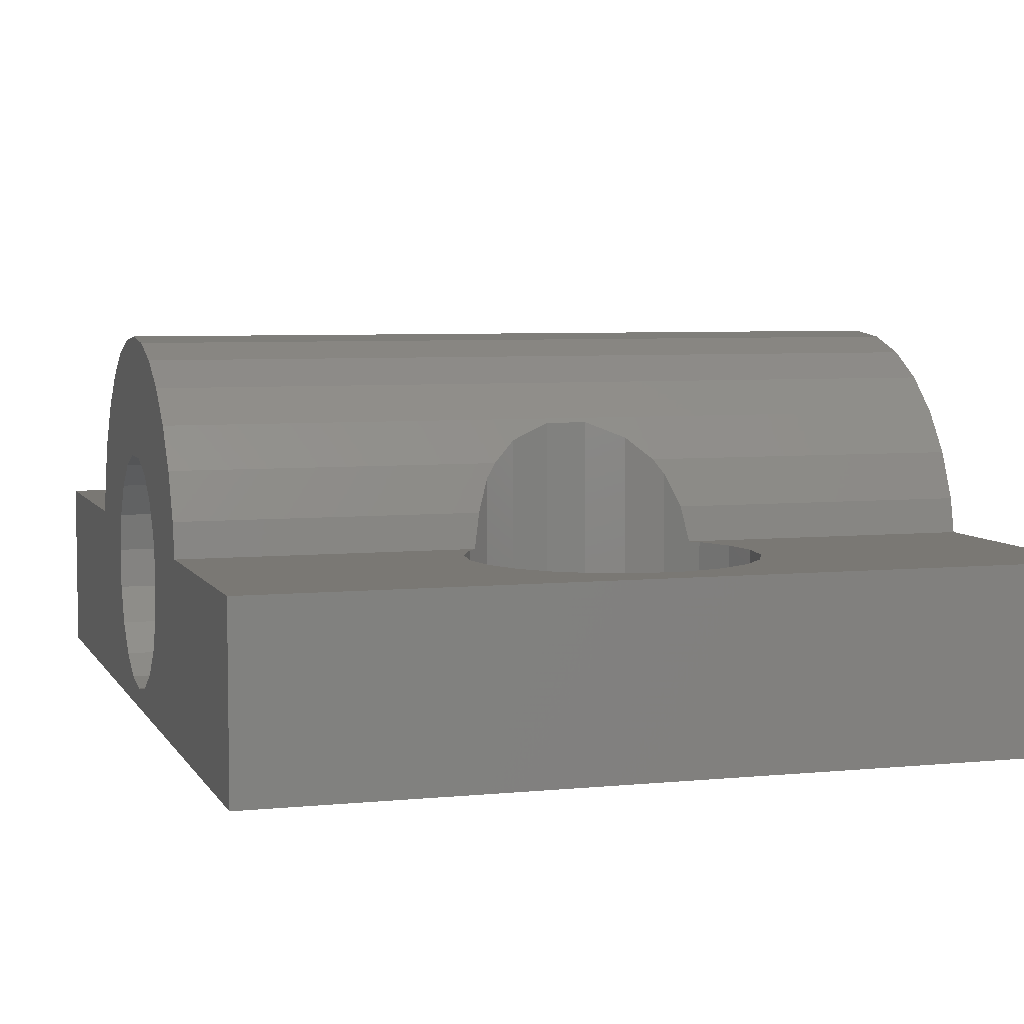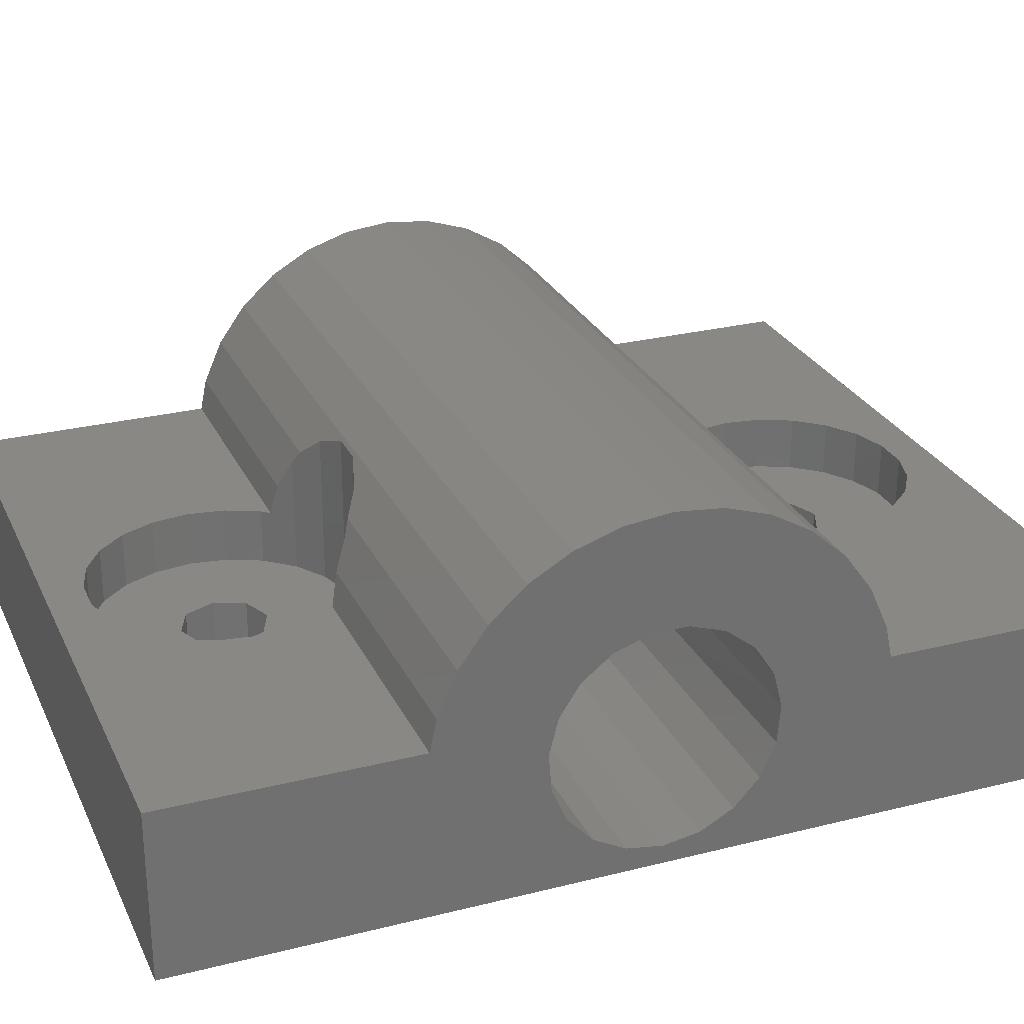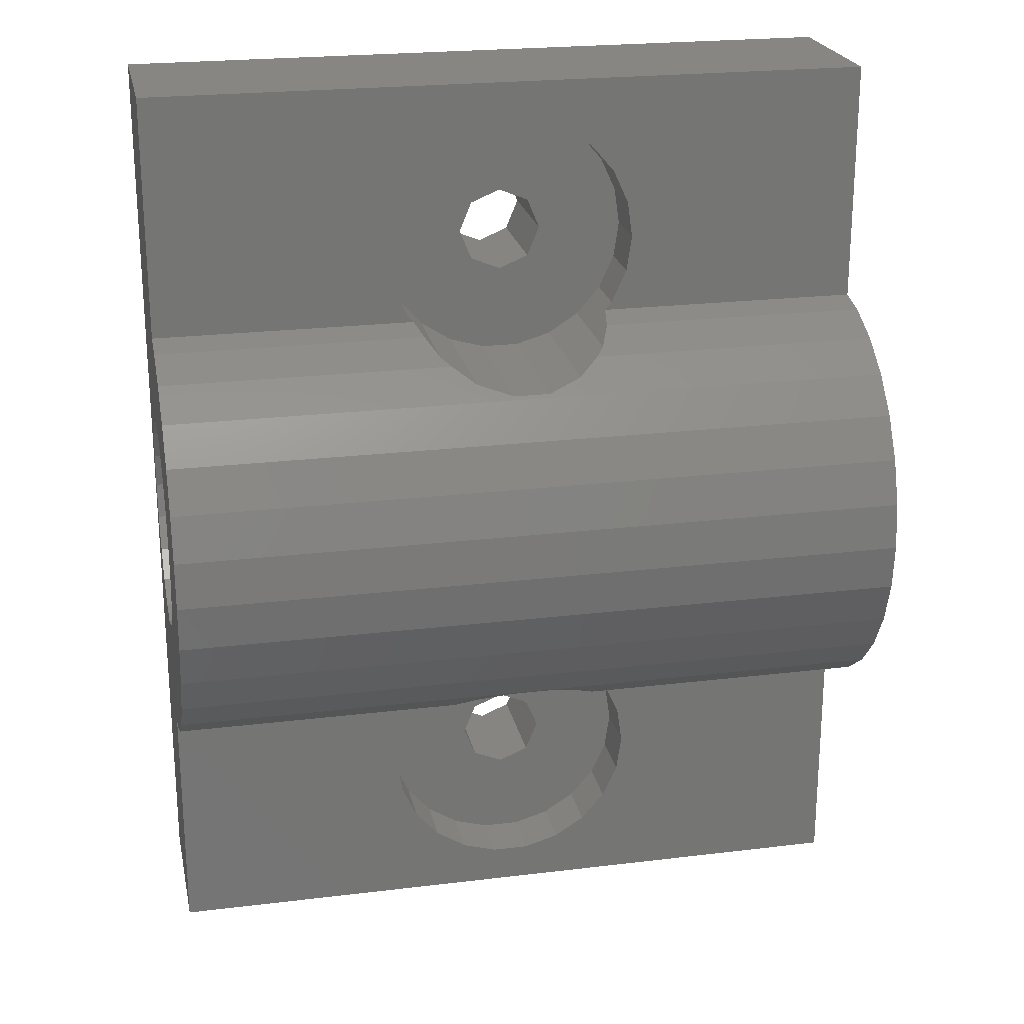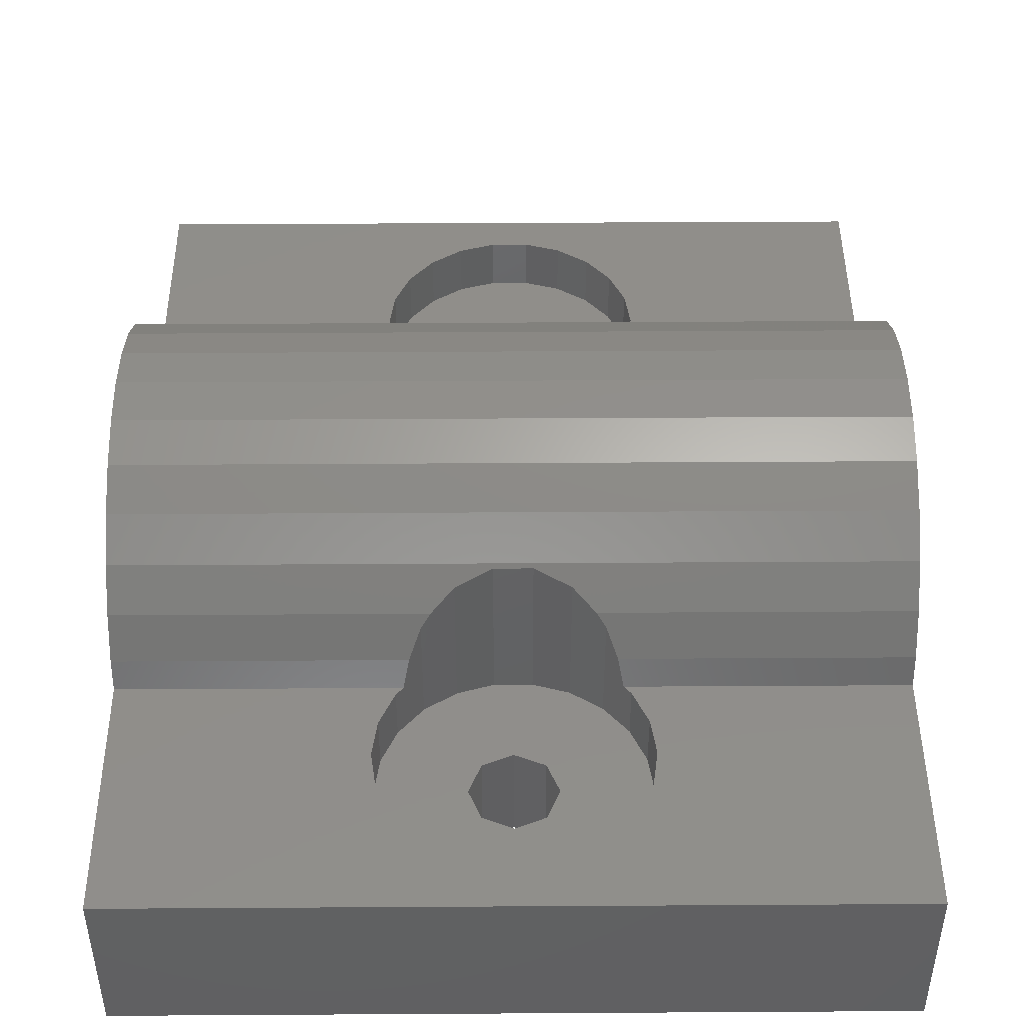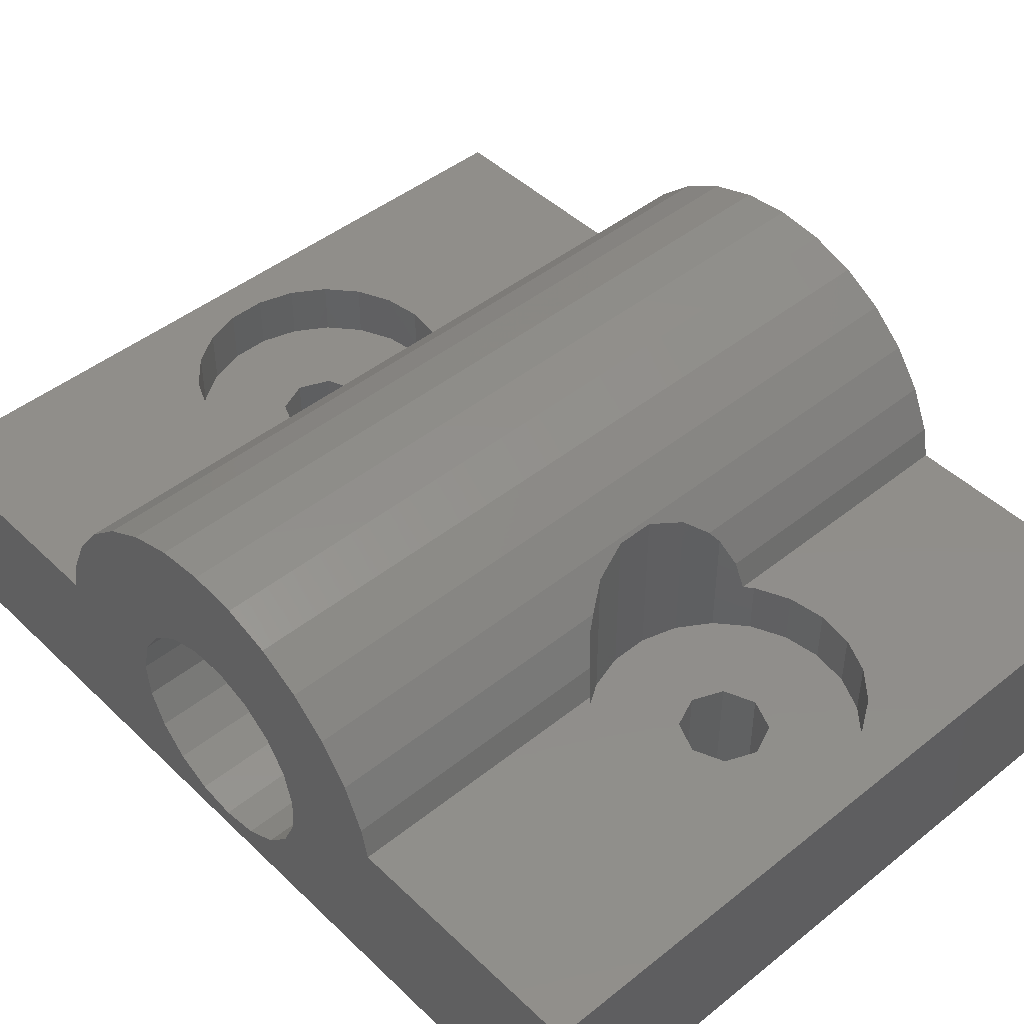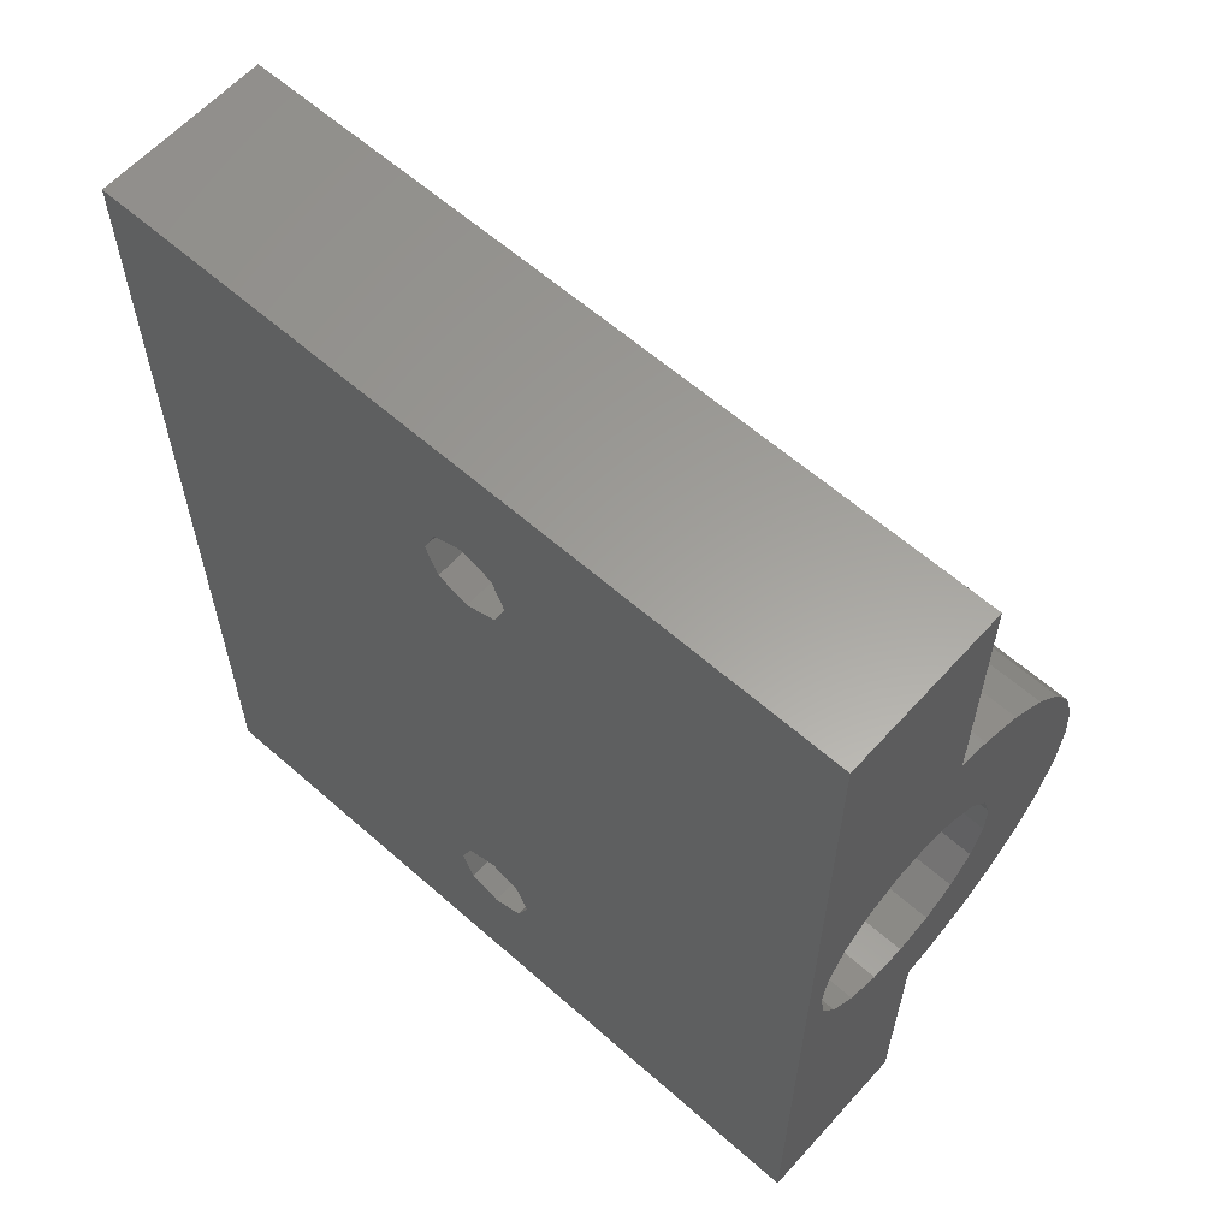
<metadata>
{"format":"stl","ext":"stl","renderer":"f3d","projection":"perspective","resolution":1024,"background":"white","views":[{"elev":5.7,"azim":162.8,"up":"+Z"},{"elev":27.0,"azim":-111.3,"up":"+Z"},{"elev":22.7,"azim":-11.8,"up":"+Y"},{"elev":45.7,"azim":-0.4,"up":"+Z"},{"elev":45.8,"azim":-42.5,"up":"+Z"},{"elev":61.0,"azim":-138.1,"up":"+Y"}]}
</metadata>
<code>
# stl→obj: 208 verts, 424 faces
v -20 2.495 8.738
v -20 0 9
v 20 0 9
v 20 2.495 8.738
v -20 -2.495 8.738
v 20 -2.495 8.738
v -20 4.881 7.963
v -20 7.053 6.708
v -20 8.918 5.03
v -20 10.39 3
v -20 11.41 0.7082
v -20 11.78 -1
v -20 25 -1
v -20 25 -10
v -20 0 -9
v -20 -25 -10
v -20 -5.98 -2.505
v -20 -11.78 -1
v -20 -2.856 2.277
v -20 -4.881 7.963
v -20 -7.053 6.708
v -20 -11.41 0.7082
v -20 -10.39 3
v -20 -8.918 5.03
v -20 -4.414 1.064
v -20 -5.495 -0.5898
v -20 2.856 2.277
v -20 0.9876 2.918
v -20 -0.9876 2.918
v -20 -5.816 -4.473
v -20 -5.023 -6.282
v -20 5.98 -2.505
v -20 5.816 -4.473
v -20 1.948 -8.675
v -20 5.023 -6.282
v -20 3.685 -7.735
v -20 -3.685 -7.735
v -20 -1.948 -8.675
v -20 5.495 -0.5898
v -20 4.414 1.064
v -20 -25 -1
v 20 4.881 7.963
v 20 -7.053 6.708
v 20 -4.881 7.963
v 20 -8.918 5.03
v 20 -10.39 3
v 20 -11.41 0.7082
v 20 -11.78 -1
v 20 -2.856 2.277
v 20 -25 -10
v 20 -25 -1
v 20 -5.023 -6.282
v 20 2.856 2.277
v 20 4.414 1.064
v 20 11.78 -1
v 20 11.41 0.7082
v 20 7.053 6.708
v 20 -5.98 -2.505
v 20 -5.495 -0.5898
v 20 8.918 5.03
v 20 10.39 3
v 20 0.9876 2.918
v 20 -0.9876 2.918
v 20 5.495 -0.5898
v 20 5.98 -2.505
v 20 5.816 -4.473
v 20 5.023 -6.282
v 20 25 -10
v 20 -4.414 1.064
v 20 -5.816 -4.473
v 20 -3.685 -7.735
v 20 3.685 -7.735
v 20 -1.948 -8.675
v 20 1.948 -8.675
v 20 0 -9
v 20 25 -1
v -2.908 -9.633 4.046
v 0.9962 -9.071 4.818
v 2.908 -9.633 4.046
v -0.9962 -9.071 4.818
v 4.09 -10.39 3
v -4.09 -10.39 3
v -4.584 -10.71 2.287
v -5.193 -11.41 0.7082
v -5.508 -11.78 -1
v 5.508 -11.78 -1
v 6.716 -14.03 -1
v 5.889 -12.22 -1
v 7 -16 -1
v 6.716 -17.97 -1
v 5.889 -19.78 -1
v 4.584 -21.29 -1
v 2.908 -22.37 -1
v 0.9962 -22.93 -1
v -0.9962 -22.93 -1
v -2.908 -22.37 -1
v -4.584 -21.29 -1
v -5.889 -19.78 -1
v -6.716 -17.97 -1
v -7 -16 -1
v -6.716 -14.03 -1
v -5.889 -12.22 -1
v 1.626 -14.37 -10
v 6.029e-15 18.3 -10
v -1.626 -17.63 -10
v 6.029e-15 -18.3 -10
v 2.3 16 -10
v 1.626 14.37 -10
v 6.029e-15 -13.7 -10
v -1.626 -14.37 -10
v 1.626 -17.63 -10
v 2.3 -16 -10
v -2.3 -16 -10
v -1.626 14.37 -10
v 6.029e-15 13.7 -10
v 1.626 17.63 -10
v -1.626 17.63 -10
v -2.3 16 -10
v -5.889 12.22 -1
v -6.716 14.03 -1
v -6.716 17.97 -1
v -7 16 -1
v -5.508 11.78 -1
v -5.889 19.78 -1
v -4.584 21.29 -1
v -2.908 22.37 -1
v -0.9962 22.93 -1
v 0.9962 22.93 -1
v 2.908 22.37 -1
v 4.584 21.29 -1
v 5.889 19.78 -1
v 6.716 17.97 -1
v 7 16 -1
v 6.716 14.03 -1
v 5.889 12.22 -1
v 5.508 11.78 -1
v -5.193 11.41 0.7082
v -4.09 10.39 3
v -4.584 10.71 2.287
v 4.09 10.39 3
v 2.908 9.633 4.046
v 0.9962 9.071 4.818
v -0.9962 9.071 4.818
v -2.908 9.633 4.046
v 4.584 10.71 2.287
v 5.193 11.41 0.7082
v 5.193 -11.41 0.7082
v 4.584 -10.71 2.287
v 2.908 -9.633 -4
v 4.584 -10.71 -4
v 0.9962 -9.071 -4
v -0.9962 -9.071 -4
v -2.908 -9.633 -4
v -4.584 -10.71 -4
v -5.889 -12.22 -4
v -6.716 -14.03 -4
v -7 -16 -4
v -6.716 -17.97 -4
v -5.889 -19.78 -4
v -4.584 -21.29 -4
v -2.908 -22.37 -4
v -0.9962 -22.93 -4
v 0.9962 -22.93 -4
v 2.908 -22.37 -4
v 4.584 -21.29 -4
v 5.889 -19.78 -4
v 6.716 -17.97 -4
v 7 -16 -4
v 6.716 -14.03 -4
v 5.889 -12.22 -4
v -2.3 -16 -4
v -1.626 -17.63 -4
v 3.901e-15 -18.3 -4
v -1.626 -14.37 -4
v 3.901e-15 -13.7 -4
v 1.626 -14.37 -4
v 2.3 -16 -4
v 1.626 -17.63 -4
v -2.3 16 -4
v -1.626 14.37 -4
v 3.901e-15 13.7 -4
v -1.626 17.63 -4
v 3.901e-15 18.3 -4
v 1.626 17.63 -4
v 2.3 16 -4
v 1.626 14.37 -4
v -4.584 10.71 -4
v -5.889 12.22 -4
v 5.889 12.22 -4
v 4.584 10.71 -4
v 6.716 14.03 -4
v 7 16 -4
v 6.716 17.97 -4
v 5.889 19.78 -4
v 4.584 21.29 -4
v 2.908 22.37 -4
v 0.9962 22.93 -4
v -0.9962 22.93 -4
v -2.908 22.37 -4
v -4.584 21.29 -4
v -5.889 19.78 -4
v -6.716 17.97 -4
v -7 16 -4
v -6.716 14.03 -4
v -2.908 9.633 -4
v -0.9962 9.071 -4
v 0.9962 9.071 -4
v 2.908 9.633 -4
f 1 2 3
f 4 1 3
f 3 2 5
f 6 3 5
f 2 1 5
f 5 1 7
f 5 7 8
f 5 8 9
f 5 9 10
f 5 10 11
f 5 11 12
f 12 13 14
f 15 14 16
f 17 16 18
f 19 18 5
f 20 5 21
f 18 22 5
f 5 23 24
f 5 24 21
f 25 18 19
f 17 18 26
f 27 28 5
f 28 29 5
f 29 19 5
f 26 18 25
f 30 16 17
f 31 16 30
f 32 12 33
f 34 14 15
f 35 14 36
f 31 37 16
f 36 14 34
f 37 38 16
f 38 15 16
f 12 14 35
f 12 35 33
f 39 12 32
f 40 12 39
f 27 12 40
f 12 27 5
f 18 16 41
f 23 5 22
f 7 1 4
f 42 7 4
f 4 3 6
f 43 4 44
f 44 4 6
f 45 4 43
f 46 4 45
f 47 4 46
f 48 4 47
f 49 4 48
f 50 48 51
f 52 48 50
f 53 54 55
f 56 4 55
f 57 42 4
f 58 59 48
f 60 4 61
f 57 4 60
f 62 4 63
f 64 65 55
f 53 4 62
f 66 67 68
f 55 4 53
f 69 49 48
f 59 69 48
f 55 54 64
f 68 55 65
f 68 65 66
f 70 58 48
f 71 52 50
f 68 67 72
f 73 71 50
f 68 72 74
f 68 75 50
f 68 74 75
f 70 48 52
f 75 73 50
f 63 4 49
f 56 61 4
f 76 55 68
f 6 5 20
f 44 6 20
f 44 20 21
f 43 44 21
f 43 21 24
f 45 43 24
f 77 24 23
f 78 79 45
f 80 24 77
f 45 24 80
f 79 81 45
f 45 80 78
f 46 45 81
f 82 77 23
f 82 23 22
f 83 82 22
f 84 83 22
f 84 22 18
f 85 84 18
f 51 48 86
f 87 51 88
f 88 51 86
f 89 51 87
f 90 51 89
f 91 51 90
f 92 51 91
f 93 51 92
f 94 51 93
f 95 51 94
f 41 51 95
f 41 95 96
f 18 96 97
f 18 97 98
f 18 98 99
f 18 99 100
f 18 100 101
f 18 101 102
f 18 102 85
f 41 96 18
f 51 41 16
f 50 51 16
f 103 14 50
f 104 14 68
f 16 14 105
f 16 105 106
f 16 106 50
f 107 68 108
f 109 14 103
f 110 14 109
f 111 112 50
f 112 103 50
f 113 14 110
f 105 14 113
f 50 14 114
f 50 114 115
f 50 115 108
f 50 108 68
f 116 68 107
f 117 14 104
f 116 104 68
f 118 14 117
f 114 14 118
f 111 50 106
f 13 76 14
f 14 76 68
f 13 119 120
f 121 13 122
f 122 13 120
f 123 119 13
f 124 13 121
f 125 13 124
f 126 13 125
f 127 13 126
f 128 76 127
f 129 76 128
f 130 55 129
f 131 55 130
f 132 55 131
f 133 55 132
f 134 55 133
f 135 55 134
f 136 55 135
f 55 76 129
f 76 13 127
f 13 12 123
f 11 137 12
f 12 137 123
f 10 138 11
f 11 138 139
f 11 139 137
f 140 60 61
f 141 60 140
f 9 60 142
f 9 142 143
f 9 143 10
f 144 10 143
f 138 10 144
f 142 60 141
f 9 8 57
f 60 9 57
f 8 7 42
f 57 8 42
f 62 63 28
f 28 63 29
f 53 62 27
f 27 62 28
f 54 53 40
f 40 53 27
f 39 64 54
f 40 39 54
f 32 65 64
f 39 32 64
f 33 66 65
f 32 33 65
f 35 67 66
f 33 35 66
f 36 72 67
f 35 36 67
f 34 74 72
f 36 34 72
f 15 75 74
f 34 15 74
f 73 75 15
f 38 73 15
f 71 73 38
f 37 71 38
f 71 37 52
f 52 37 31
f 52 31 70
f 70 31 30
f 70 30 58
f 58 30 17
f 58 17 59
f 59 17 26
f 59 26 69
f 69 26 25
f 69 25 49
f 49 25 19
f 49 19 63
f 63 19 29
f 140 61 145
f 145 61 56
f 145 56 146
f 146 56 136
f 136 56 55
f 47 147 86
f 48 47 86
f 46 81 148
f 147 46 148
f 147 47 46
f 149 150 148
f 79 149 81
f 81 149 148
f 151 149 79
f 78 151 79
f 152 151 78
f 80 152 78
f 77 153 152
f 80 77 152
f 82 83 154
f 77 82 153
f 153 82 154
f 84 85 155
f 155 85 102
f 84 155 154
f 84 154 83
f 156 155 102
f 101 156 102
f 157 156 101
f 100 157 101
f 158 157 100
f 99 158 100
f 159 158 99
f 98 159 99
f 160 159 98
f 97 160 98
f 160 97 161
f 161 97 96
f 161 96 162
f 162 96 95
f 163 162 94
f 94 162 95
f 164 163 93
f 93 163 94
f 165 164 92
f 92 164 93
f 166 165 91
f 91 165 92
f 167 166 90
f 90 166 91
f 168 167 89
f 89 167 90
f 169 168 87
f 87 168 89
f 170 169 88
f 88 169 87
f 170 88 150
f 150 88 86
f 150 86 147
f 150 147 148
f 105 113 171
f 172 105 171
f 105 172 106
f 106 172 173
f 171 113 110
f 174 171 110
f 174 110 109
f 175 174 109
f 175 109 103
f 176 175 103
f 103 112 176
f 176 112 177
f 111 178 112
f 112 178 177
f 106 173 111
f 111 173 178
f 114 118 179
f 180 114 179
f 114 180 115
f 115 180 181
f 179 118 117
f 182 179 117
f 182 117 104
f 183 182 104
f 183 104 116
f 184 183 116
f 116 107 184
f 184 107 185
f 108 186 107
f 107 186 185
f 115 181 108
f 108 181 186
f 187 188 119
f 137 187 123
f 123 187 119
f 139 187 137
f 136 135 189
f 136 189 146
f 189 190 146
f 190 145 146
f 191 189 134
f 134 189 135
f 192 191 133
f 133 191 134
f 193 192 132
f 132 192 133
f 194 193 131
f 131 193 132
f 195 194 130
f 130 194 131
f 129 196 195
f 130 129 195
f 128 197 196
f 129 128 196
f 198 197 128
f 127 198 128
f 199 198 127
f 126 199 127
f 200 199 126
f 125 200 126
f 201 200 125
f 124 201 125
f 202 201 124
f 121 202 124
f 203 202 121
f 122 203 121
f 204 203 122
f 120 204 122
f 188 204 120
f 119 188 120
f 187 139 205
f 205 139 138
f 205 138 144
f 205 144 206
f 206 144 143
f 207 206 142
f 142 206 143
f 208 207 141
f 141 207 142
f 145 190 140
f 140 190 208
f 140 208 141
f 169 170 150
f 151 169 149
f 149 169 150
f 152 169 151
f 153 169 152
f 154 169 153
f 155 169 154
f 175 169 155
f 175 176 169
f 176 177 169
f 173 172 159
f 162 169 161
f 163 169 162
f 164 169 163
f 165 169 164
f 166 169 165
f 167 169 166
f 168 169 167
f 161 178 160
f 161 169 178
f 160 173 159
f 159 172 158
f 158 171 157
f 157 174 156
f 156 175 155
f 174 175 156
f 178 173 160
f 171 174 157
f 172 171 158
f 177 178 169
f 193 194 195
f 197 193 196
f 196 193 195
f 198 193 197
f 199 193 198
f 200 193 199
f 201 193 200
f 183 193 201
f 183 184 193
f 184 185 193
f 181 180 188
f 206 193 205
f 207 193 206
f 208 193 207
f 190 193 208
f 189 193 190
f 191 193 189
f 192 193 191
f 205 186 187
f 205 193 186
f 187 181 188
f 188 180 204
f 204 179 203
f 203 182 202
f 202 183 201
f 182 183 202
f 186 181 187
f 179 182 203
f 180 179 204
f 185 186 193

</code>
